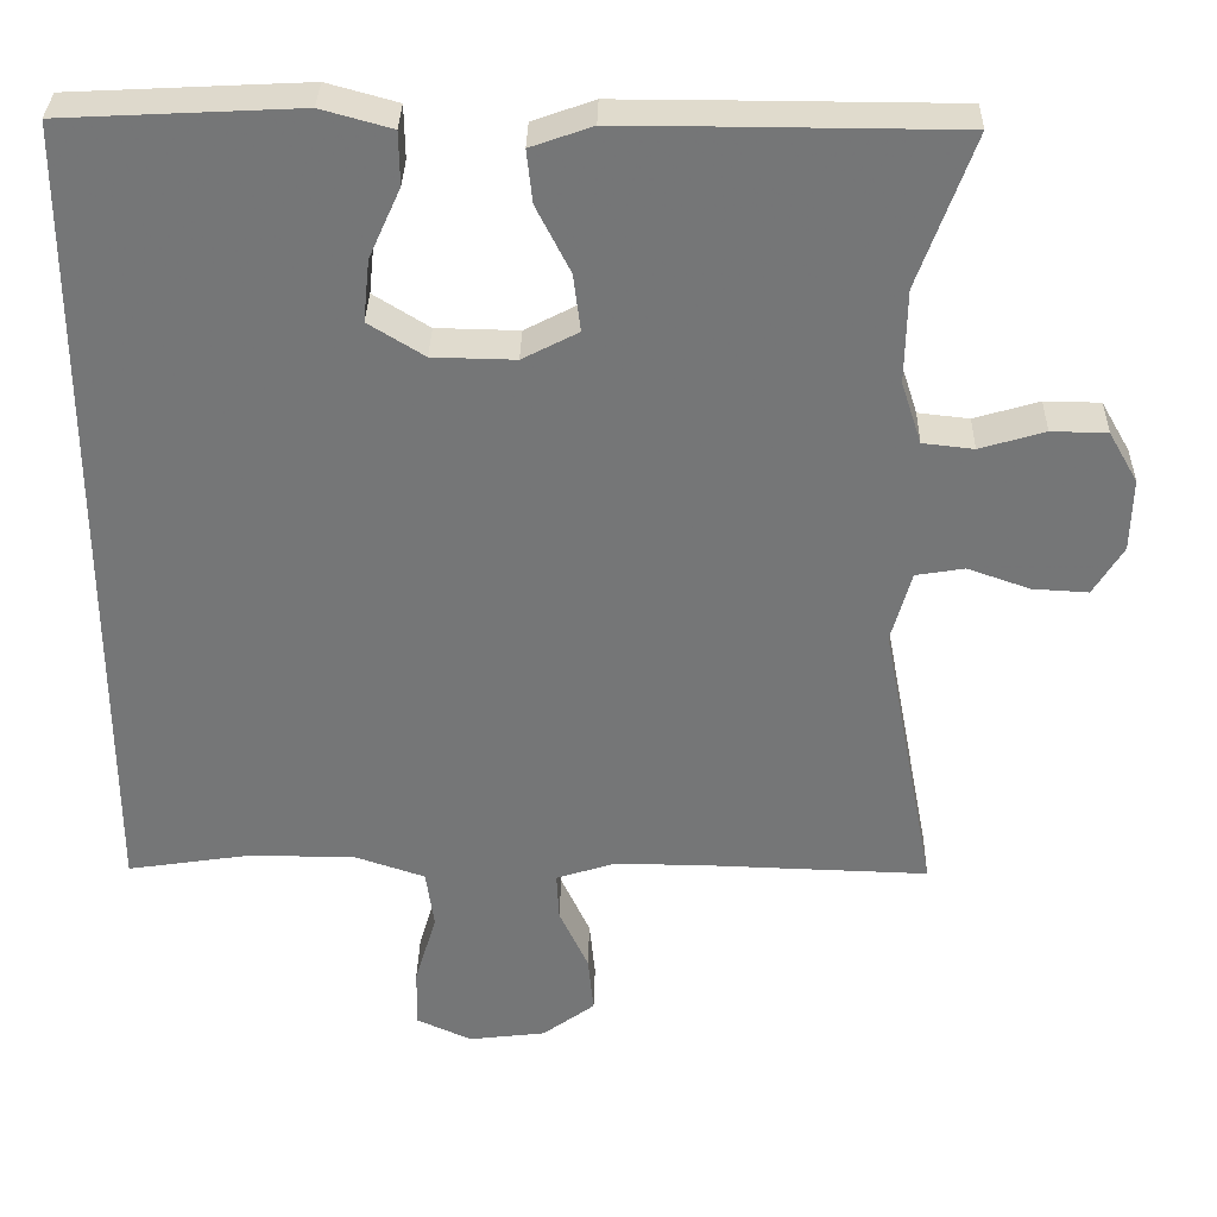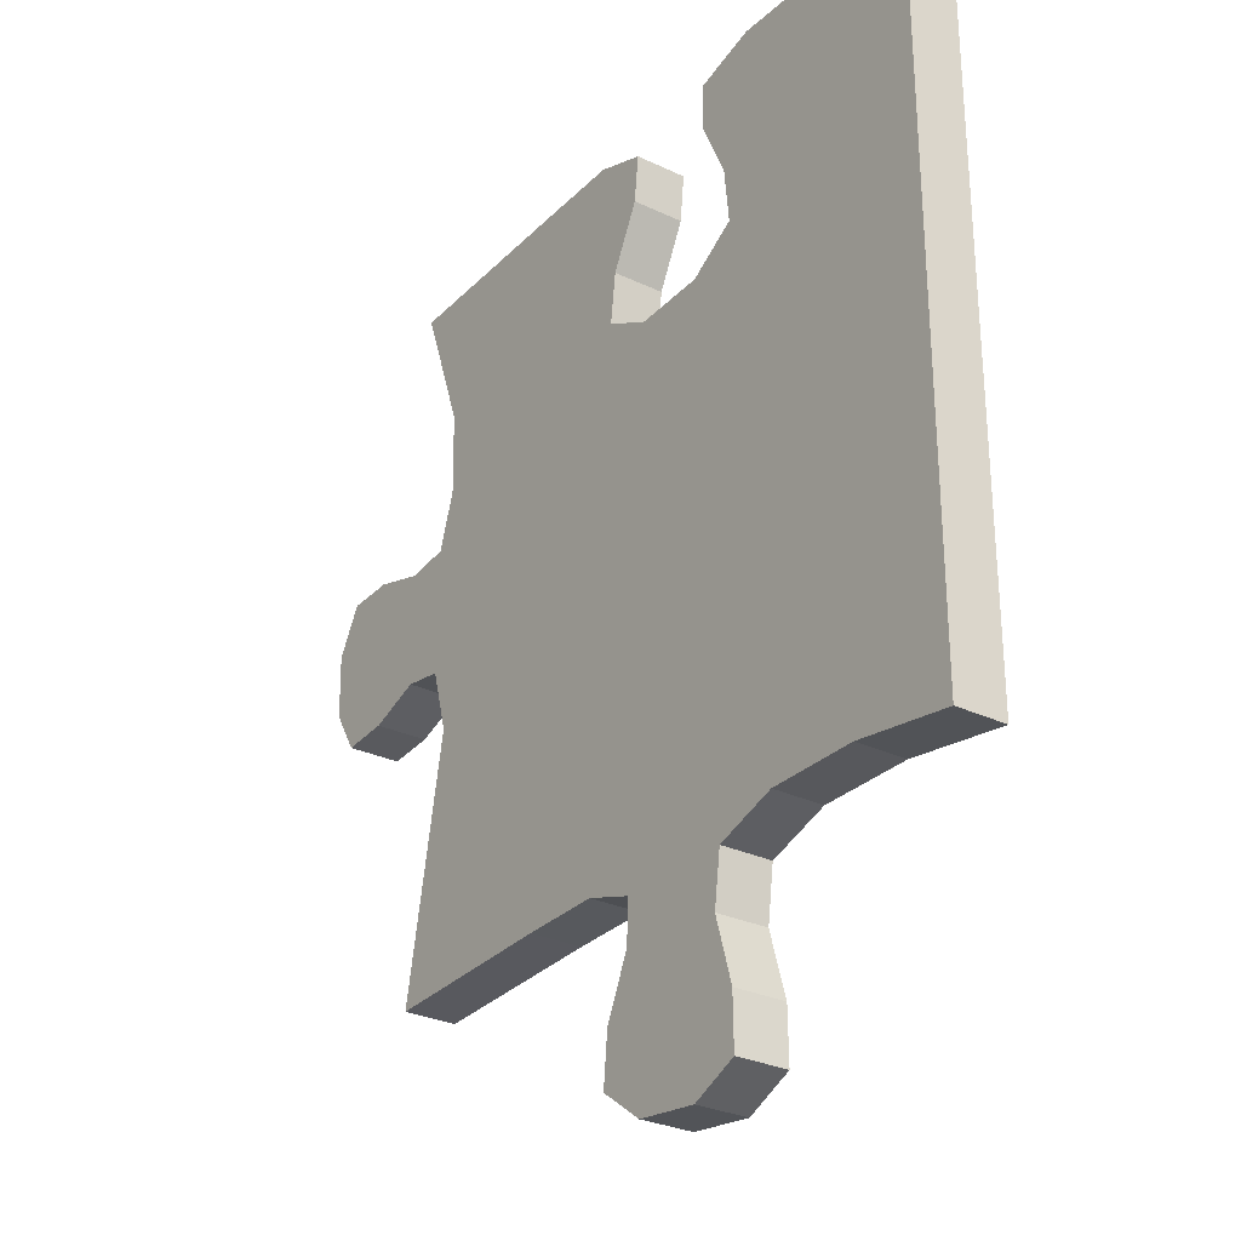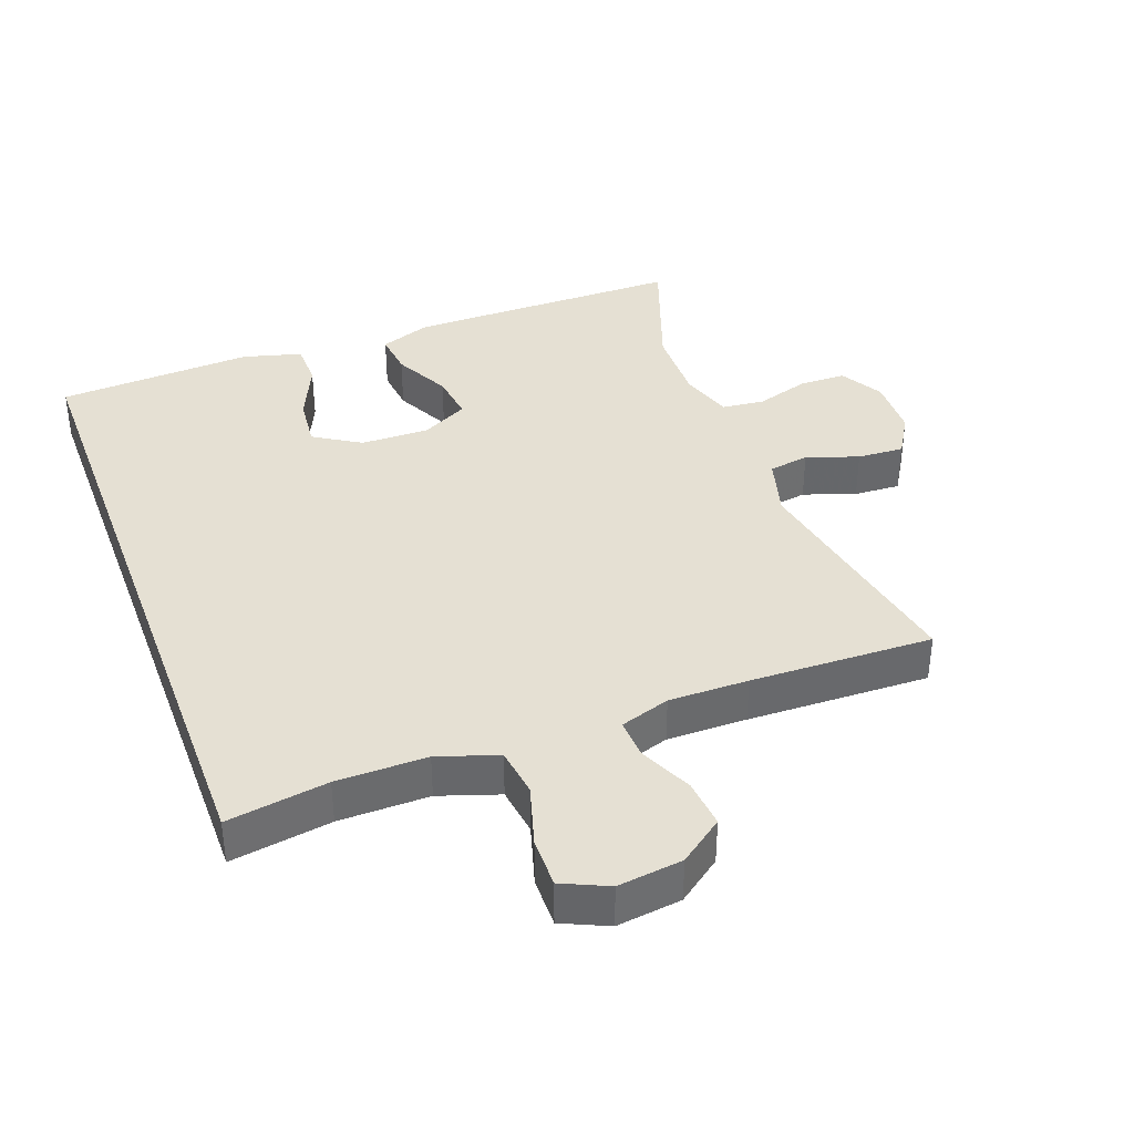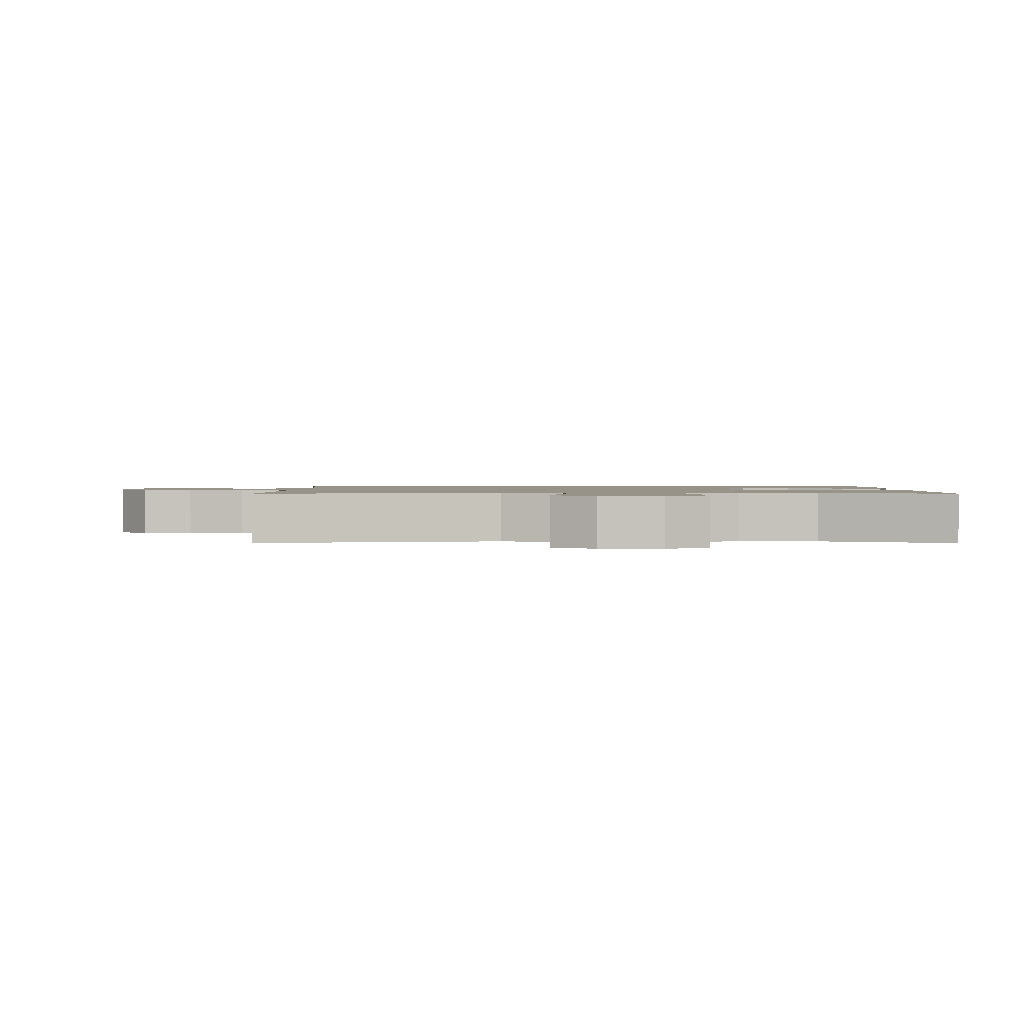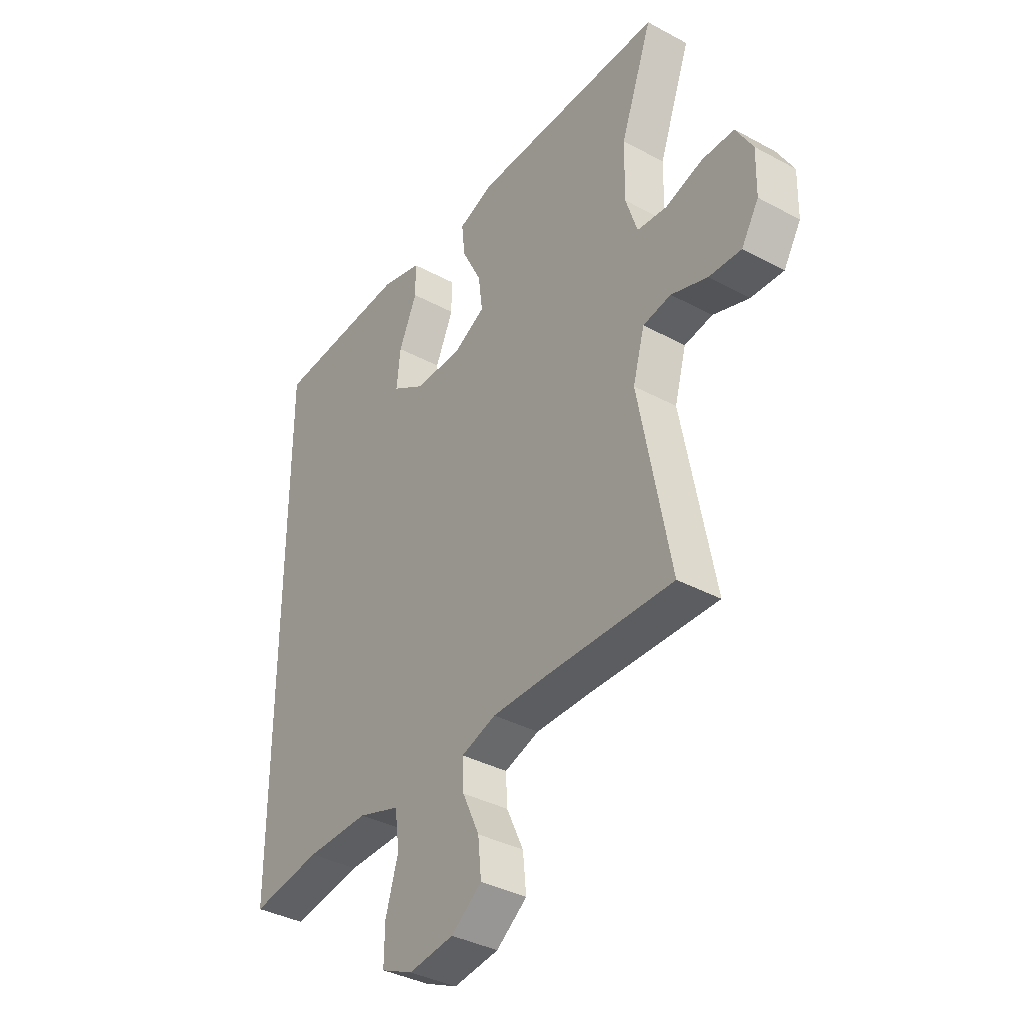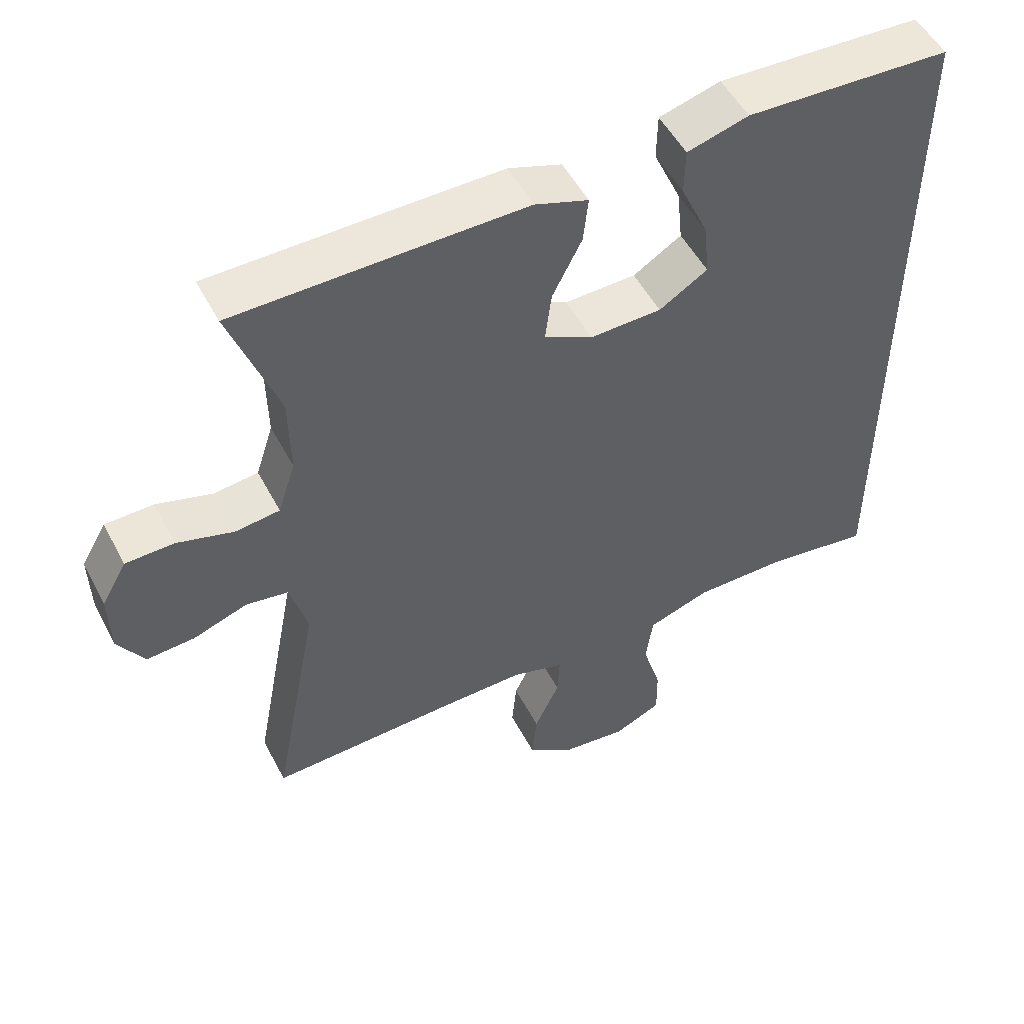
<metadata>
{"format":"obj","ext":"obj","renderer":"f3d","projection":"perspective","resolution":1024,"background":"white","views":[{"elev":33.2,"azim":-178.7,"up":"+Z"},{"elev":-29.0,"azim":54.9,"up":"+Z"},{"elev":38.1,"azim":159.6,"up":"+Y"},{"elev":1.3,"azim":-89.8,"up":"+Y"},{"elev":-37.2,"azim":-124.8,"up":"+Z"},{"elev":52.1,"azim":-27.3,"up":"+Z"}]}
</metadata>
<code>
v -0.5 0.07 0.5
v -0.214 0.07 0.501
v -0.09 0.07 0.501
v -0.014 0.07 0.474
v -0.021 0.07 0.409
v -0.063 0.07 0.326
v -0.072 0.07 0.255
v -0.003 0.07 0.219
v 0.099 0.07 0.221
v 0.168 0.07 0.264
v 0.16 0.07 0.341
v 0.121 0.07 0.428
v 0.122 0.07 0.494
v 0.209 0.07 0.518
v 0.346 0.07 0.511
v 0.5 0.07 0.503
v 0.5 0.07 -0.51
v 0.351 0.07 -0.487
v 0.217 0.07 -0.486
v 0.128 0.07 -0.516
v 0.118 0.07 -0.589
v 0.145 0.07 -0.68
v 0.146 0.07 -0.754
v 0.078 0.07 -0.785
v -0.018 0.07 -0.773
v -0.083 0.07 -0.725
v -0.076 0.07 -0.653
v -0.04 0.07 -0.575
v -0.037 0.07 -0.515
v -0.111 0.07 -0.491
v -0.229 0.07 -0.492
v -0.5 0.07 -0.5
v -0.433 0.07 -0.148
v -0.458 0.07 -0.059
v -0.518 0.07 -0.049
v -0.595 0.07 -0.076
v -0.664 0.07 -0.08
v -0.701 0.07 -0.019
v -0.703 0.07 0.071
v -0.667 0.07 0.134
v -0.598 0.07 0.135
v -0.518 0.07 0.111
v -0.455 0.07 0.118
v -0.43 0.07 0.195
v -0.432 0.07 0.311
v -0.5 0 0.5
v -0.214 0 0.501
v -0.09 0 0.501
v -0.014 0 0.474
v -0.021 0 0.409
v -0.063 0 0.326
v -0.072 0 0.255
v -0.003 0 0.219
v 0.099 0 0.221
v 0.168 0 0.264
v 0.16 0 0.341
v 0.121 0 0.428
v 0.122 0 0.494
v 0.209 0 0.518
v 0.346 0 0.511
v 0.5 0 0.503
v 0.5 0 -0.51
v 0.351 0 -0.487
v 0.217 0 -0.486
v 0.128 0 -0.516
v 0.118 0 -0.589
v 0.145 0 -0.68
v 0.146 0 -0.754
v 0.078 0 -0.785
v -0.018 0 -0.773
v -0.083 0 -0.725
v -0.076 0 -0.653
v -0.04 0 -0.575
v -0.037 0 -0.515
v -0.111 0 -0.491
v -0.229 0 -0.492
v -0.5 0 -0.5
v -0.433 0 -0.148
v -0.458 0 -0.059
v -0.518 0 -0.049
v -0.595 0 -0.076
v -0.664 0 -0.08
v -0.701 0 -0.019
v -0.703 0 0.071
v -0.667 0 0.134
v -0.598 0 0.135
v -0.518 0 0.111
v -0.455 0 0.118
v -0.43 0 0.195
v -0.432 0 0.311
f 39 40 41 42
f 39 42 43
f 38 39 43
f 35 36 37 38
f 35 38 43
f 34 35 43
f 33 34 43 44
f 31 32 33
f 30 31 33 44
f 25 26 27 28
f 25 28 29
f 24 25 29
f 21 22 23 24
f 20 21 24 29
f 19 20 29 30
f 15 16 17 18
f 15 18 19
f 11 12 13 14
f 10 11 14 15
f 3 4 5 6
f 3 6 7
f 45 1 2 3
f 45 3 7
f 44 45 7 8
f 30 44 8 9
f 10 15 19 30
f 9 10 30
f 87 86 85 84
f 88 87 84
f 88 84 83
f 83 82 81 80
f 88 83 80
f 88 80 79
f 89 88 79 78
f 78 77 76
f 89 78 76 75
f 73 72 71 70
f 74 73 70
f 74 70 69
f 69 68 67 66
f 74 69 66 65
f 75 74 65 64
f 63 62 61 60
f 64 63 60
f 59 58 57 56
f 60 59 56 55
f 51 50 49 48
f 52 51 48
f 48 47 46 90
f 52 48 90
f 53 52 90 89
f 54 53 89 75
f 75 64 60 55
f 75 55 54
f 1 46 47 2
f 2 47 48 3
f 3 48 49 4
f 4 49 50 5
f 5 50 51 6
f 6 51 52 7
f 7 52 53 8
f 8 53 54 9
f 9 54 55 10
f 10 55 56 11
f 11 56 57 12
f 12 57 58 13
f 13 58 59 14
f 14 59 60 15
f 15 60 61 16
f 16 61 62 17
f 17 62 63 18
f 18 63 64 19
f 19 64 65 20
f 20 65 66 21
f 21 66 67 22
f 22 67 68 23
f 23 68 69 24
f 24 69 70 25
f 25 70 71 26
f 26 71 72 27
f 27 72 73 28
f 28 73 74 29
f 29 74 75 30
f 30 75 76 31
f 31 76 77 32
f 32 77 78 33
f 33 78 79 34
f 34 79 80 35
f 35 80 81 36
f 36 81 82 37
f 37 82 83 38
f 38 83 84 39
f 39 84 85 40
f 40 85 86 41
f 41 86 87 42
f 42 87 88 43
f 43 88 89 44
f 44 89 90 45
f 45 90 46 1

</code>
